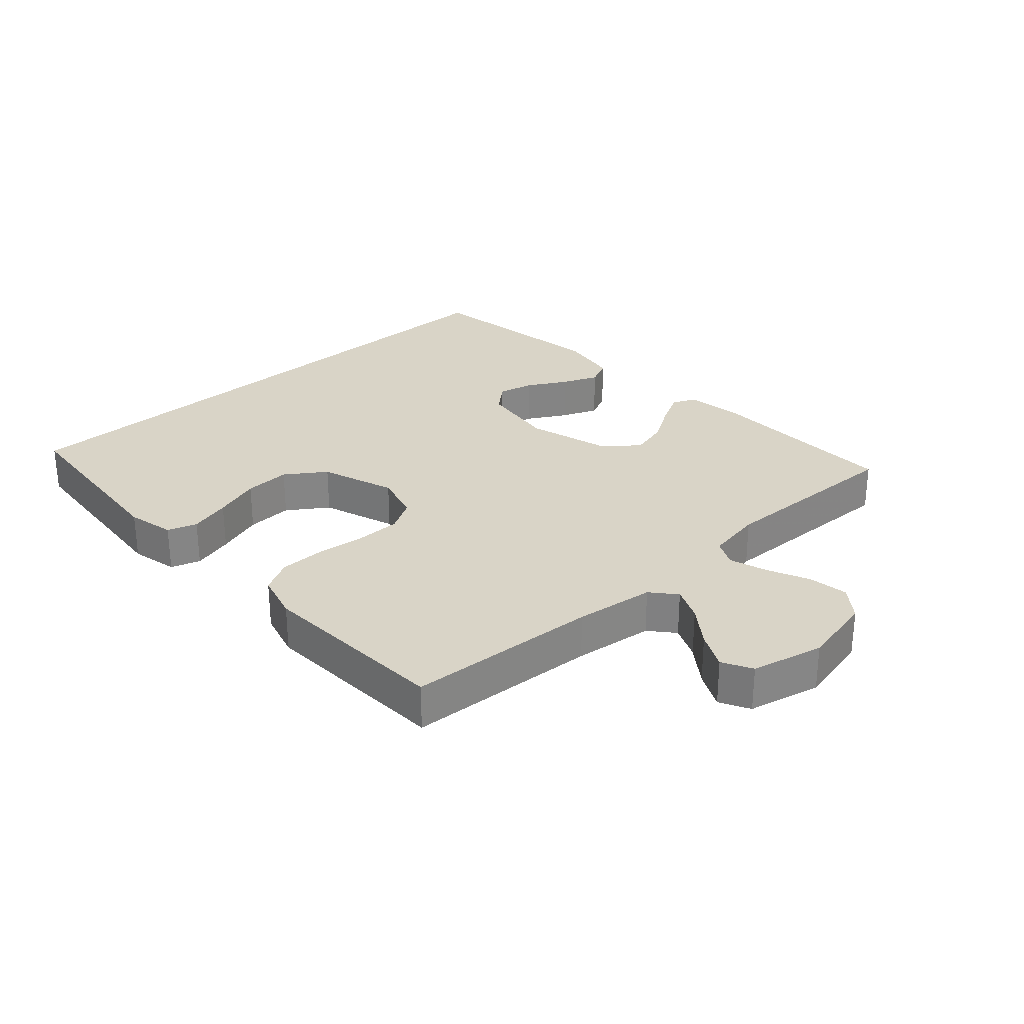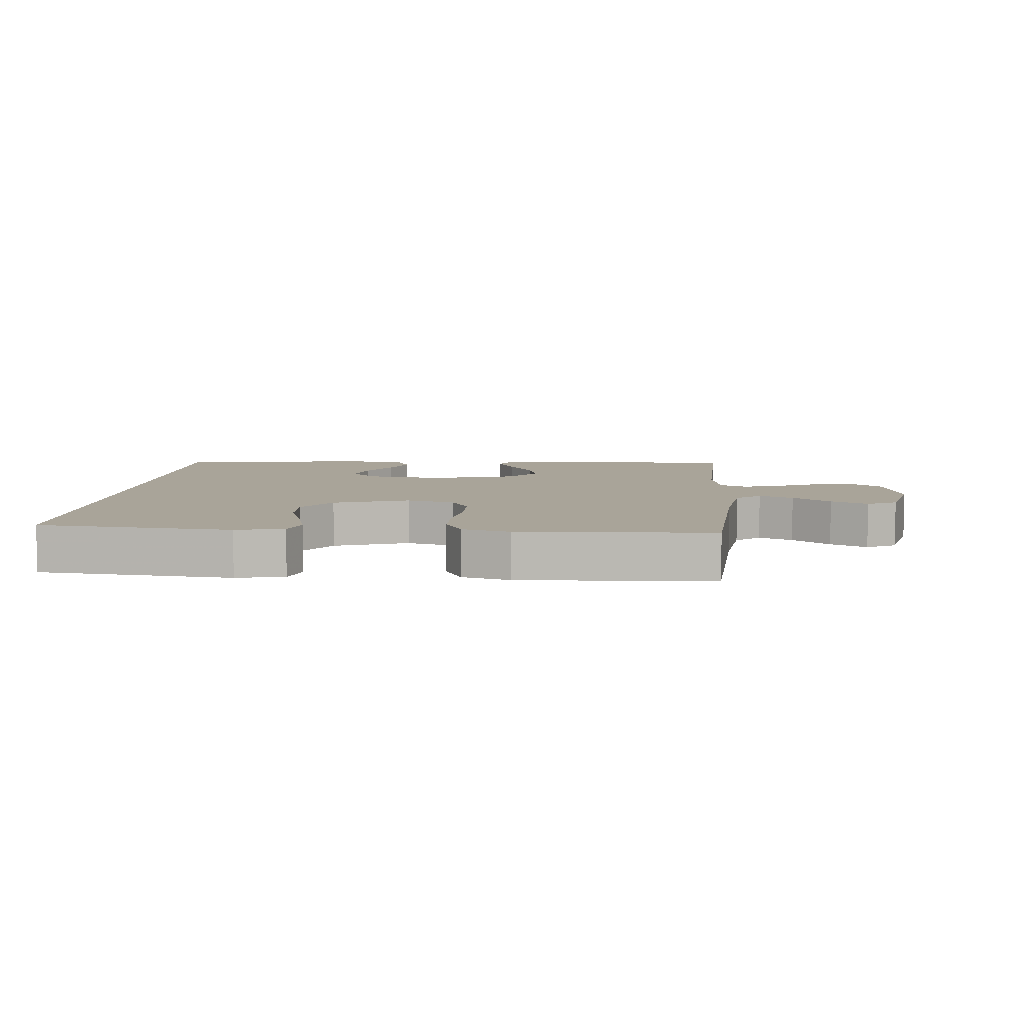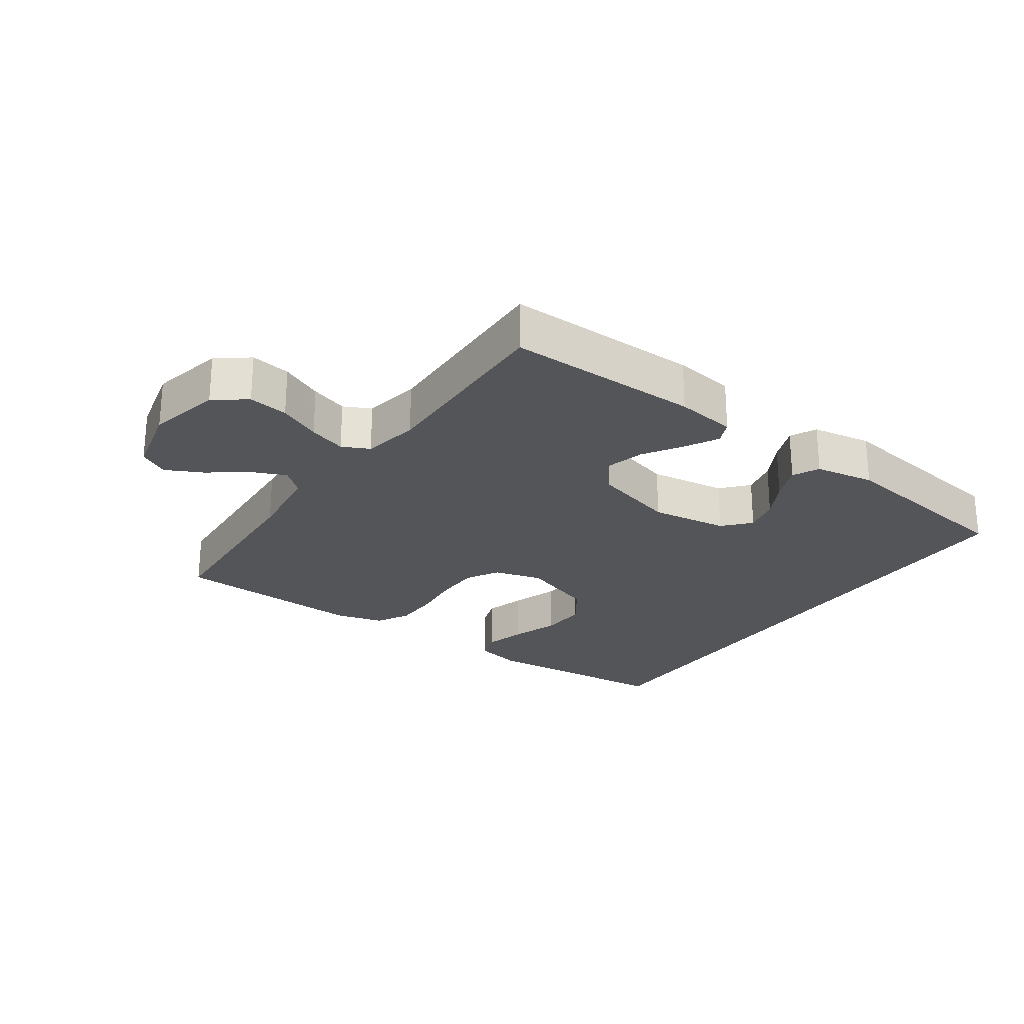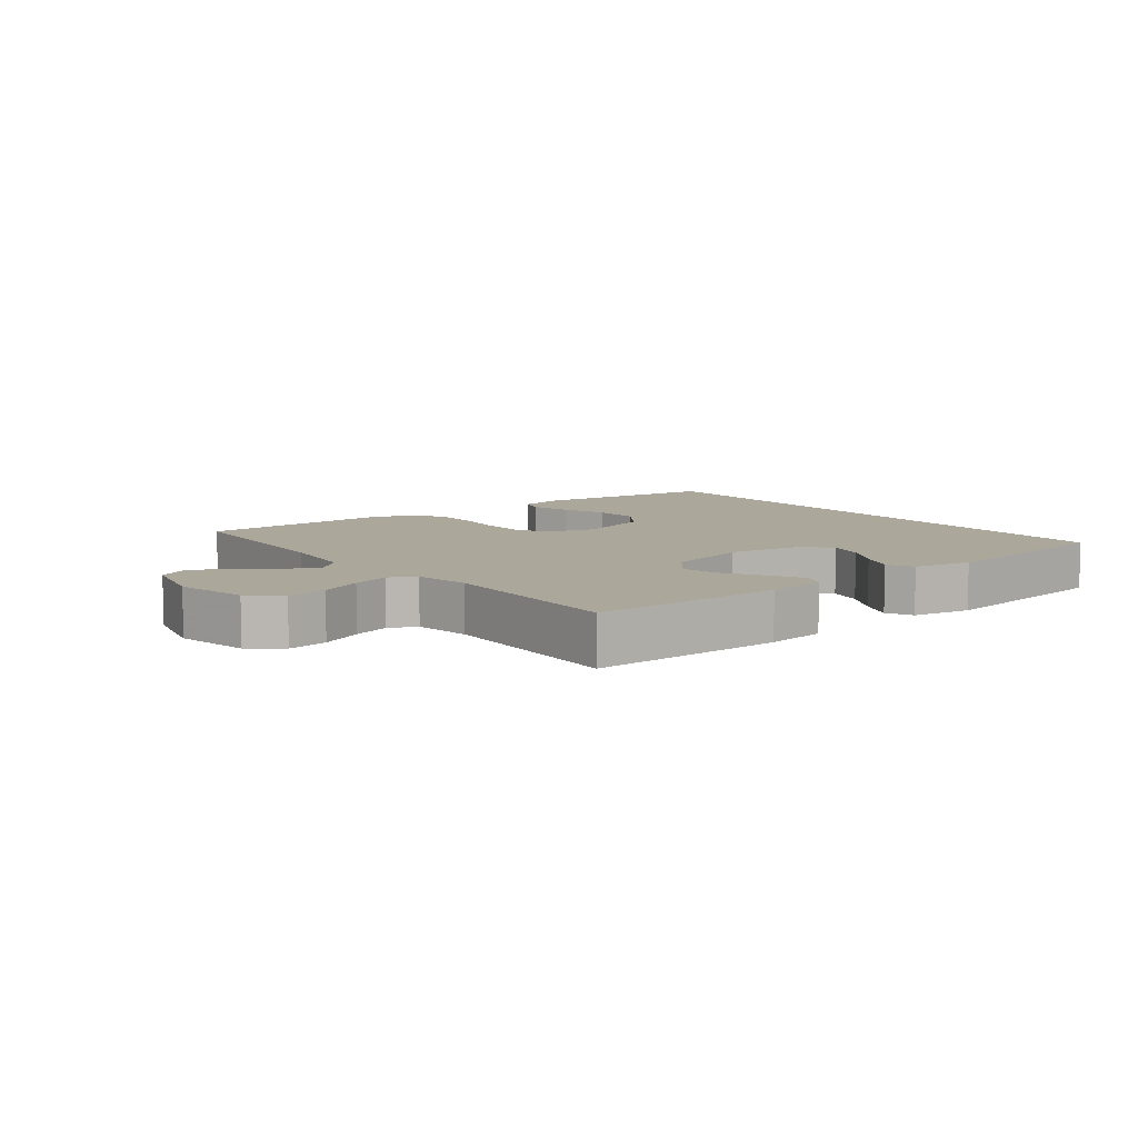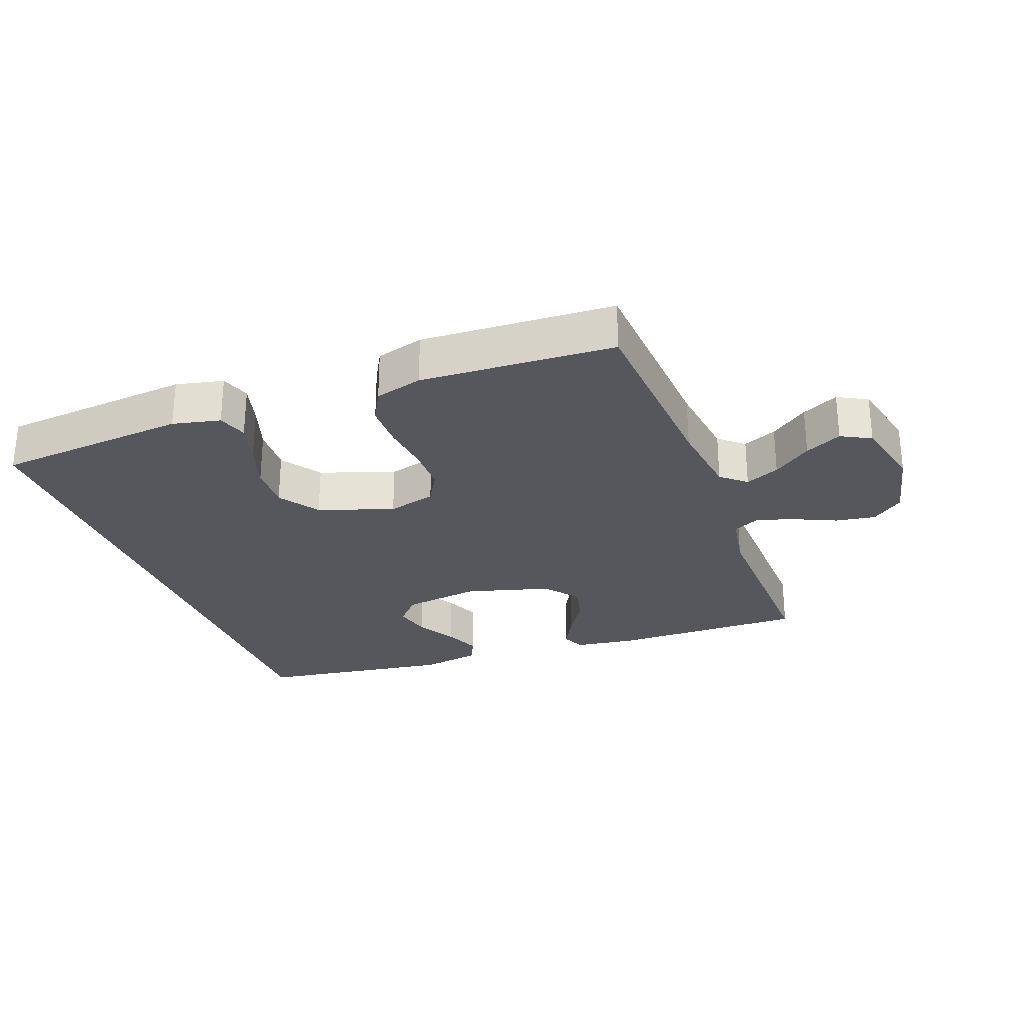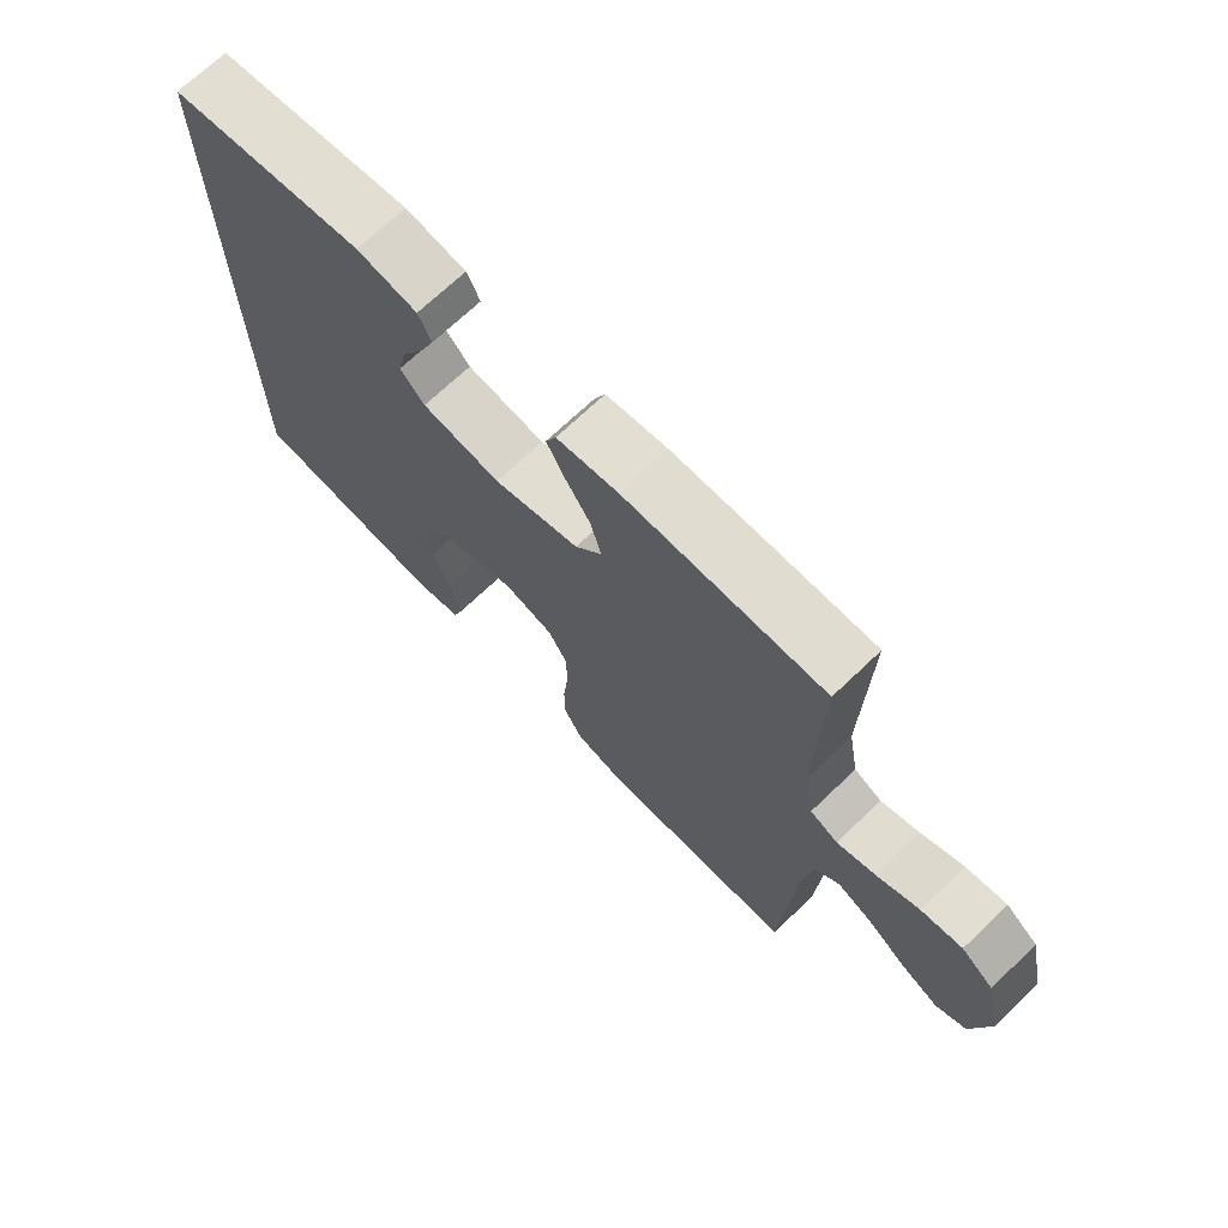
<metadata>
{"format":"obj","ext":"obj","renderer":"f3d","projection":"perspective","resolution":1024,"background":"white","views":[{"elev":28.8,"azim":-131.9,"up":"+Y"},{"elev":7.2,"azim":-174.7,"up":"+Y"},{"elev":-24.8,"azim":-34.7,"up":"+Y"},{"elev":8.2,"azim":-36.8,"up":"+Y"},{"elev":-27.5,"azim":-159.2,"up":"+Y"},{"elev":70.1,"azim":-133.7,"up":"+Z"}]}
</metadata>
<code>
v 0.5 0.07 0.422
v 0.5 0.07 -0.509
v 0.2 0.07 -0.534
v 0.126 0.07 -0.517
v 0.111 0.07 -0.471
v 0.129 0.07 -0.407
v 0.154 0.07 -0.334
v 0.158 0.07 -0.262
v 0.116 0.07 -0.2
v 0 0.07 -0.159
v -0.075 0.07 -0.179
v -0.104 0.07 -0.229
v -0.105 0.07 -0.299
v -0.097 0.07 -0.375
v -0.098 0.07 -0.446
v -0.126 0.07 -0.497
v -0.2 0.07 -0.517
v -0.5 0.07 -0.5
v -0.517 0.07 -0.2
v -0.532 0.07 -0.076
v -0.57 0.07 -0.043
v -0.623 0.07 -0.066
v -0.682 0.07 -0.109
v -0.739 0.07 -0.137
v -0.785 0.07 -0.112
v -0.811 0.07 0
v -0.785 0.07 0.114
v -0.736 0.07 0.151
v -0.674 0.07 0.141
v -0.609 0.07 0.111
v -0.551 0.07 0.092
v -0.509 0.07 0.112
v -0.493 0.07 0.2
v -0.5 0.07 0.5
v -0.2 0.07 0.494
v -0.106 0.07 0.48
v -0.09 0.07 0.444
v -0.118 0.07 0.392
v -0.156 0.07 0.333
v -0.172 0.07 0.273
v -0.131 0.07 0.22
v 0 0.07 0.182
v 0.12 0.07 0.198
v 0.157 0.07 0.239
v 0.144 0.07 0.295
v 0.11 0.07 0.356
v 0.087 0.07 0.412
v 0.107 0.07 0.453
v 0.2 0.07 0.468
v 0.5 0 0.422
v 0.5 0 -0.509
v 0.2 0 -0.534
v 0.126 0 -0.517
v 0.111 0 -0.471
v 0.129 0 -0.407
v 0.154 0 -0.334
v 0.158 0 -0.262
v 0.116 0 -0.2
v 0 0 -0.159
v -0.075 0 -0.179
v -0.104 0 -0.229
v -0.105 0 -0.299
v -0.097 0 -0.375
v -0.098 0 -0.446
v -0.126 0 -0.497
v -0.2 0 -0.517
v -0.5 0 -0.5
v -0.517 0 -0.2
v -0.532 0 -0.076
v -0.57 0 -0.043
v -0.623 0 -0.066
v -0.682 0 -0.109
v -0.739 0 -0.137
v -0.785 0 -0.112
v -0.811 0 0
v -0.785 0 0.114
v -0.736 0 0.151
v -0.674 0 0.141
v -0.609 0 0.111
v -0.551 0 0.092
v -0.509 0 0.112
v -0.493 0 0.2
v -0.5 0 0.5
v -0.2 0 0.494
v -0.106 0 0.48
v -0.09 0 0.444
v -0.118 0 0.392
v -0.156 0 0.333
v -0.172 0 0.273
v -0.131 0 0.22
v 0 0 0.182
v 0.12 0 0.198
v 0.157 0 0.239
v 0.144 0 0.295
v 0.11 0 0.356
v 0.087 0 0.412
v 0.107 0 0.453
v 0.2 0 0.468
f 48 49 1
f 47 48 1
f 46 47 1
f 45 46 1
f 44 45 1 2
f 43 44 2 3
f 37 38 39
f 36 37 39
f 35 36 39
f 34 35 39
f 33 34 39
f 32 33 39 40
f 28 29 30
f 27 28 30
f 26 27 30
f 25 26 30
f 24 25 30
f 23 24 30
f 22 23 30
f 21 22 30 31
f 20 21 31 32
f 17 18 19
f 16 17 19
f 15 16 19
f 14 15 19
f 13 14 19
f 32 40 41
f 20 32 41
f 19 20 41
f 13 19 41
f 12 13 41
f 5 6 7
f 4 5 7
f 3 4 7
f 3 7 8
f 43 3 8
f 42 43 8 9
f 11 12 41 42
f 10 11 42
f 9 10 42
f 50 98 97
f 50 97 96
f 50 96 95
f 50 95 94
f 51 50 94 93
f 52 51 93 92
f 88 87 86
f 88 86 85
f 88 85 84
f 88 84 83
f 88 83 82
f 89 88 82 81
f 79 78 77
f 79 77 76
f 79 76 75
f 79 75 74
f 79 74 73
f 79 73 72
f 79 72 71
f 80 79 71 70
f 81 80 70 69
f 68 67 66
f 68 66 65
f 68 65 64
f 68 64 63
f 68 63 62
f 90 89 81
f 90 81 69
f 90 69 68
f 90 68 62
f 90 62 61
f 56 55 54
f 56 54 53
f 56 53 52
f 57 56 52
f 57 52 92
f 58 57 92 91
f 91 90 61 60
f 91 60 59
f 91 59 58
f 1 50 51 2
f 2 51 52 3
f 3 52 53 4
f 4 53 54 5
f 5 54 55 6
f 6 55 56 7
f 7 56 57 8
f 8 57 58 9
f 9 58 59 10
f 10 59 60 11
f 11 60 61 12
f 12 61 62 13
f 13 62 63 14
f 14 63 64 15
f 15 64 65 16
f 16 65 66 17
f 17 66 67 18
f 18 67 68 19
f 19 68 69 20
f 20 69 70 21
f 21 70 71 22
f 22 71 72 23
f 23 72 73 24
f 24 73 74 25
f 25 74 75 26
f 26 75 76 27
f 27 76 77 28
f 28 77 78 29
f 29 78 79 30
f 30 79 80 31
f 31 80 81 32
f 32 81 82 33
f 33 82 83 34
f 34 83 84 35
f 35 84 85 36
f 36 85 86 37
f 37 86 87 38
f 38 87 88 39
f 39 88 89 40
f 40 89 90 41
f 41 90 91 42
f 42 91 92 43
f 43 92 93 44
f 44 93 94 45
f 45 94 95 46
f 46 95 96 47
f 47 96 97 48
f 48 97 98 49
f 49 98 50 1

</code>
